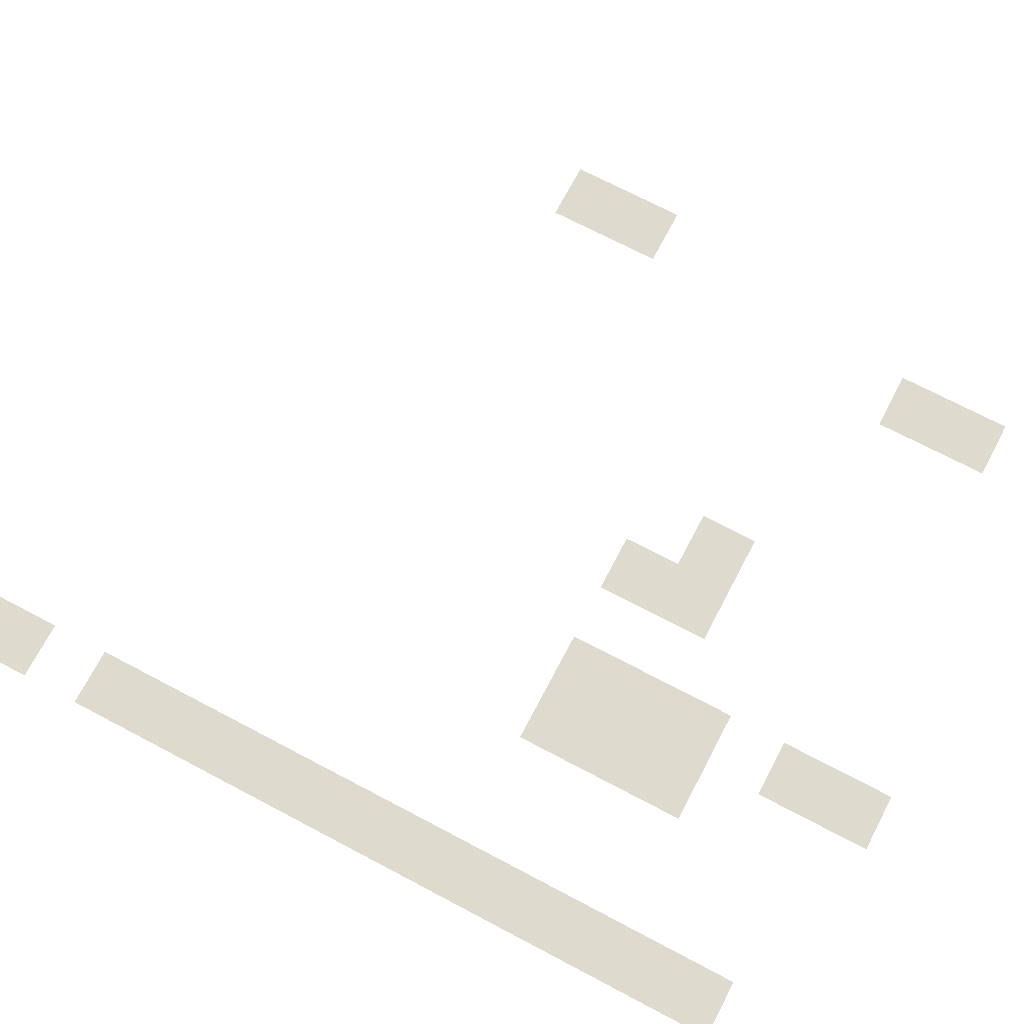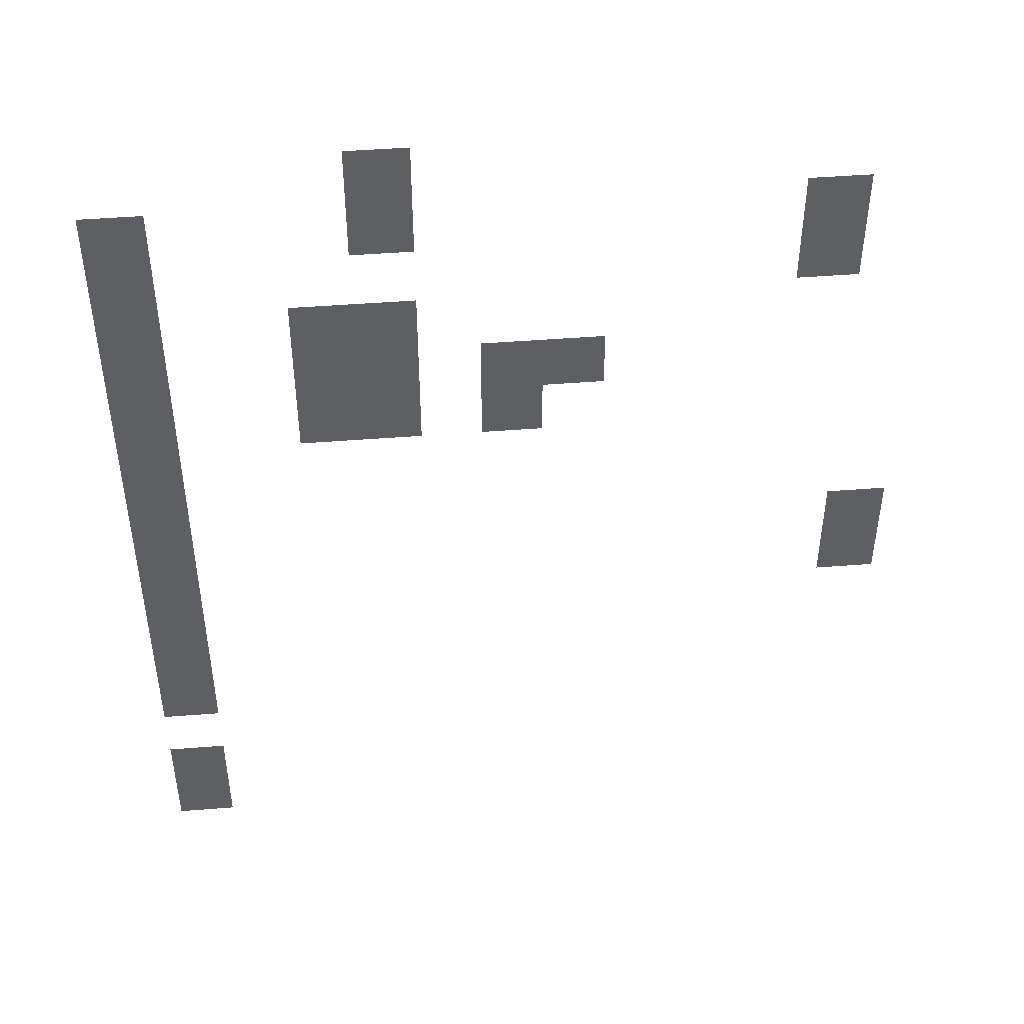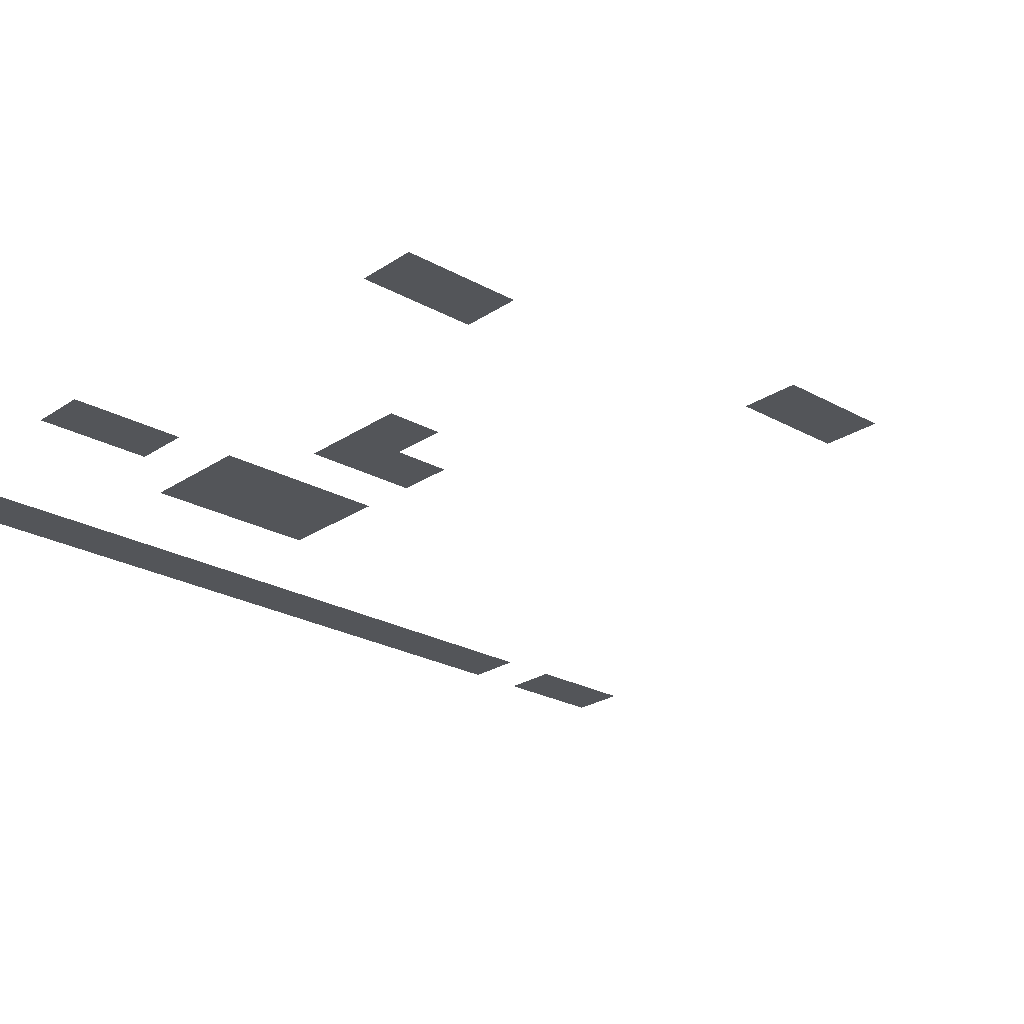
<metadata>
{"format":"obj","ext":"obj","renderer":"f3d","projection":"perspective","resolution":1024,"background":"white","views":[{"elev":71.3,"azim":117.8,"up":"+Z"},{"elev":47.2,"azim":174.9,"up":"+Y"},{"elev":-24.5,"azim":-132.5,"up":"+Z"}]}
</metadata>
<code>
v -64 -16 0
v -80 -16 0
v -80 0 0
v -64 0 0
v 0 -32 0
v -16 -32 0
v -16 -16 0
v 0 -16 0
v -64 -32 0
v -80 -32 0
v -80 -16 0
v -64 -16 0
v -176 -32 0
v -192 -32 0
v -192 -16 0
v -176 -16 0
v 0 -48 0
v -16 -48 0
v -16 -32 0
v 0 -32 0
v -176 -48 0
v -192 -48 0
v -192 -32 0
v -176 -32 0
v 0 -64 0
v -16 -64 0
v -16 -48 0
v 0 -48 0
v -48 -64 0
v -64 -64 0
v -64 -48 0
v -48 -48 0
v -64 -64 0
v -80 -64 0
v -80 -48 0
v -64 -48 0
v 0 -80 0
v -16 -80 0
v -16 -64 0
v 0 -64 0
v -48 -80 0
v -64 -80 0
v -64 -64 0
v -48 -64 0
v -64 -80 0
v -80 -80 0
v -80 -64 0
v -64 -64 0
v -96 -80 0
v -112 -80 0
v -112 -64 0
v -96 -64 0
v -112 -80 0
v -128 -80 0
v -128 -64 0
v -112 -64 0
v 0 -96 0
v -16 -96 0
v -16 -80 0
v 0 -80 0
v -48 -96 0
v -64 -96 0
v -64 -80 0
v -48 -80 0
v -64 -96 0
v -80 -96 0
v -80 -80 0
v -64 -80 0
v -96 -96 0
v -112 -96 0
v -112 -80 0
v -96 -80 0
v 0 -112 0
v -16 -112 0
v -16 -96 0
v 0 -96 0
v 0 -128 0
v -16 -128 0
v -16 -112 0
v 0 -112 0
v 0 -144 0
v -16 -144 0
v -16 -128 0
v 0 -128 0
v -192 -144 0
v -208 -144 0
v -208 -128 0
v -192 -128 0
v 0 -160 0
v -16 -160 0
v -16 -144 0
v 0 -144 0
v -192 -160 0
v -208 -160 0
v -208 -144 0
v -192 -144 0
v 0 -176 0
v -16 -176 0
v -16 -160 0
v 0 -160 0
v 0 -192 0
v -16 -192 0
v -16 -176 0
v 0 -176 0
v 0 -208 0
v -16 -208 0
v -16 -192 0
v 0 -192 0
v 0 -240 0
v -16 -240 0
v -16 -224 0
v 0 -224 0
v 0 -256 0
v -16 -256 0
v -16 -240 0
v 0 -240 0
g Map1_mesh_0220
f 1 2 3 4
f 5 6 7 8
f 9 10 11 12
f 13 14 15 16
f 17 18 19 20
f 21 22 23 24
f 25 26 27 28
f 29 30 31 32
f 33 34 35 36
f 37 38 39 40
f 41 42 43 44
f 45 46 47 48
f 49 50 51 52
f 53 54 55 56
f 57 58 59 60
f 61 62 63 64
f 65 66 67 68
f 69 70 71 72
f 73 74 75 76
f 77 78 79 80
f 81 82 83 84
f 85 86 87 88
f 89 90 91 92
f 93 94 95 96
f 97 98 99 100
f 101 102 103 104
f 105 106 107 108
f 109 110 111 112
f 113 114 115 116

</code>
